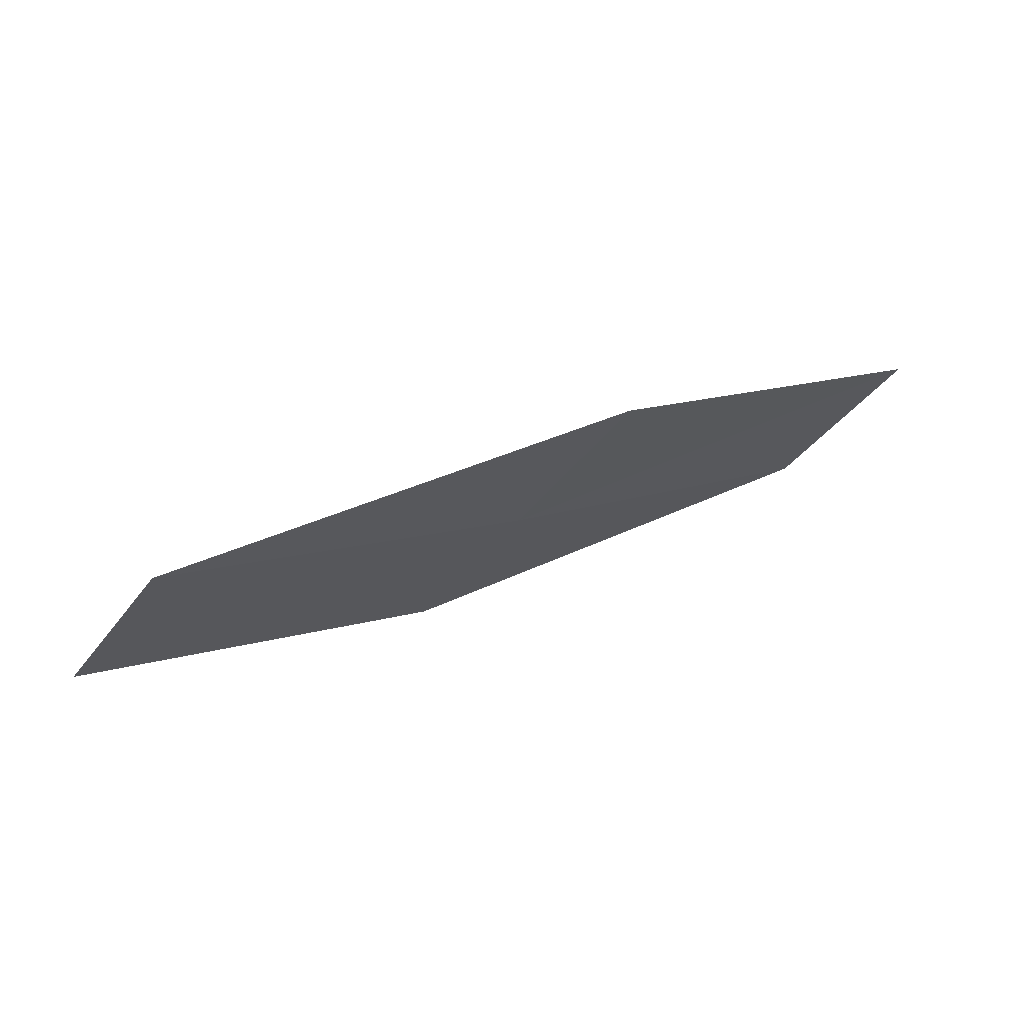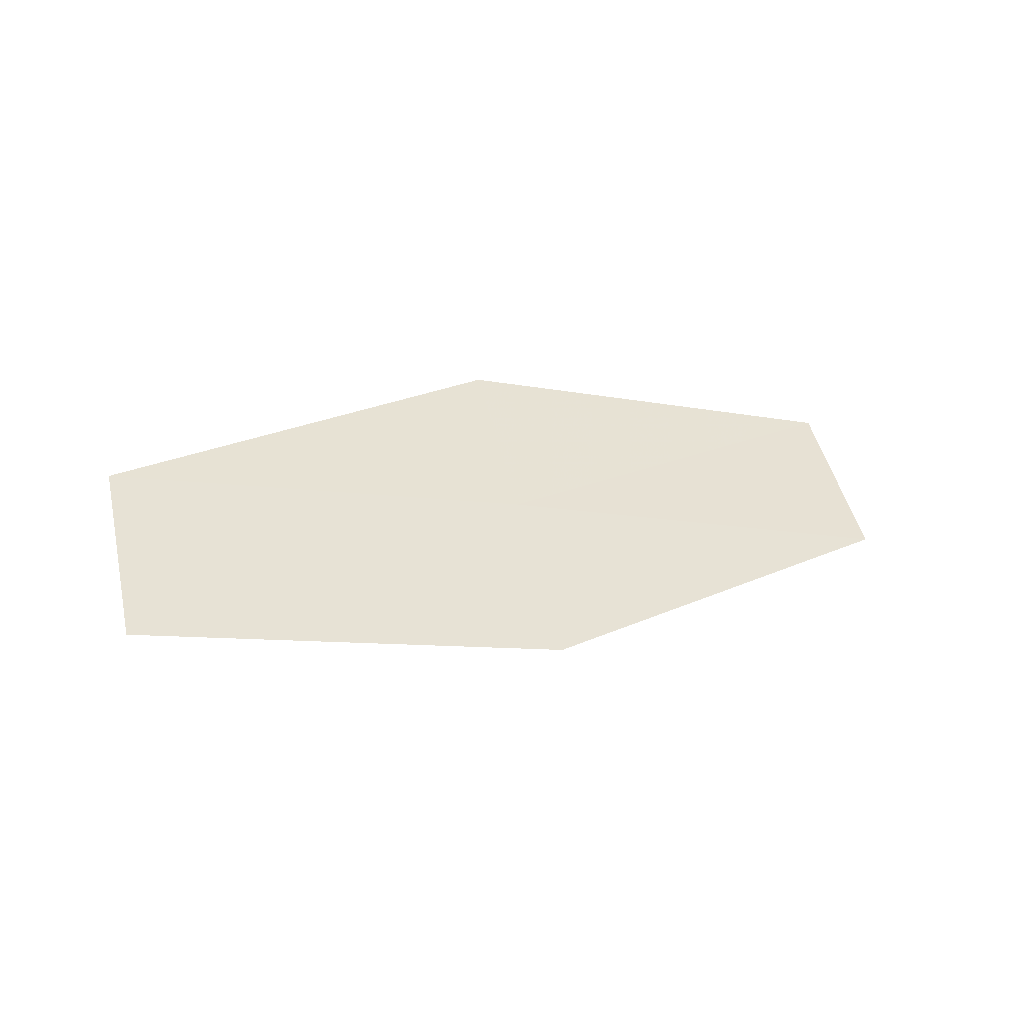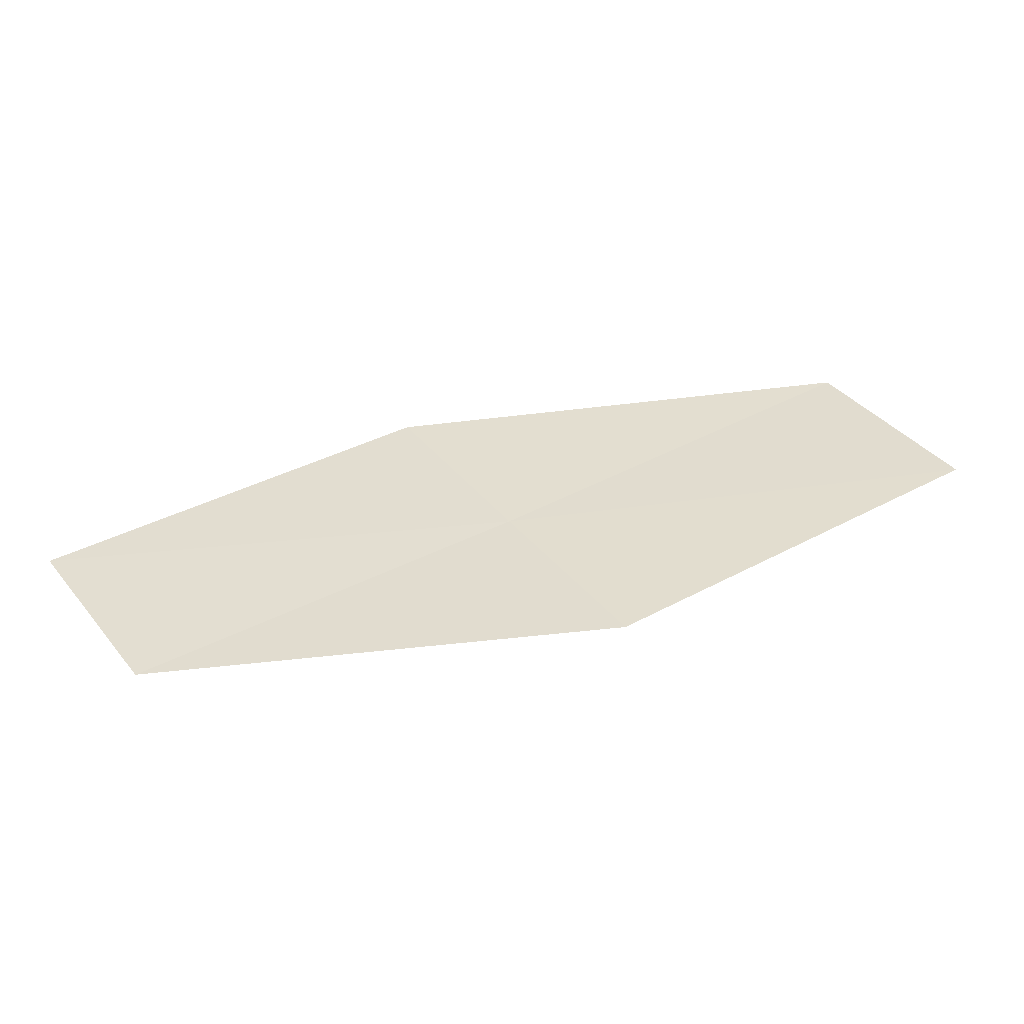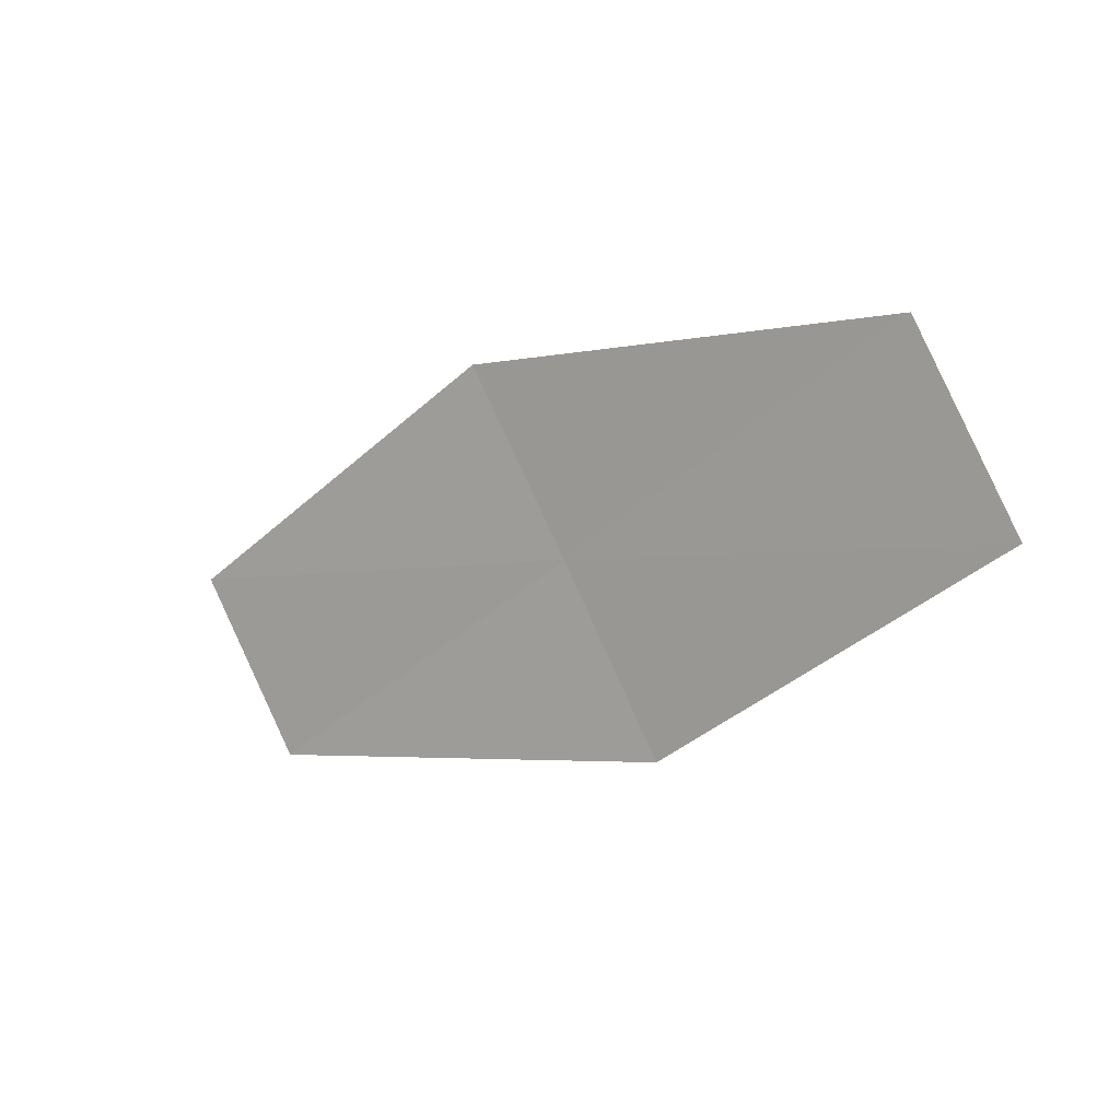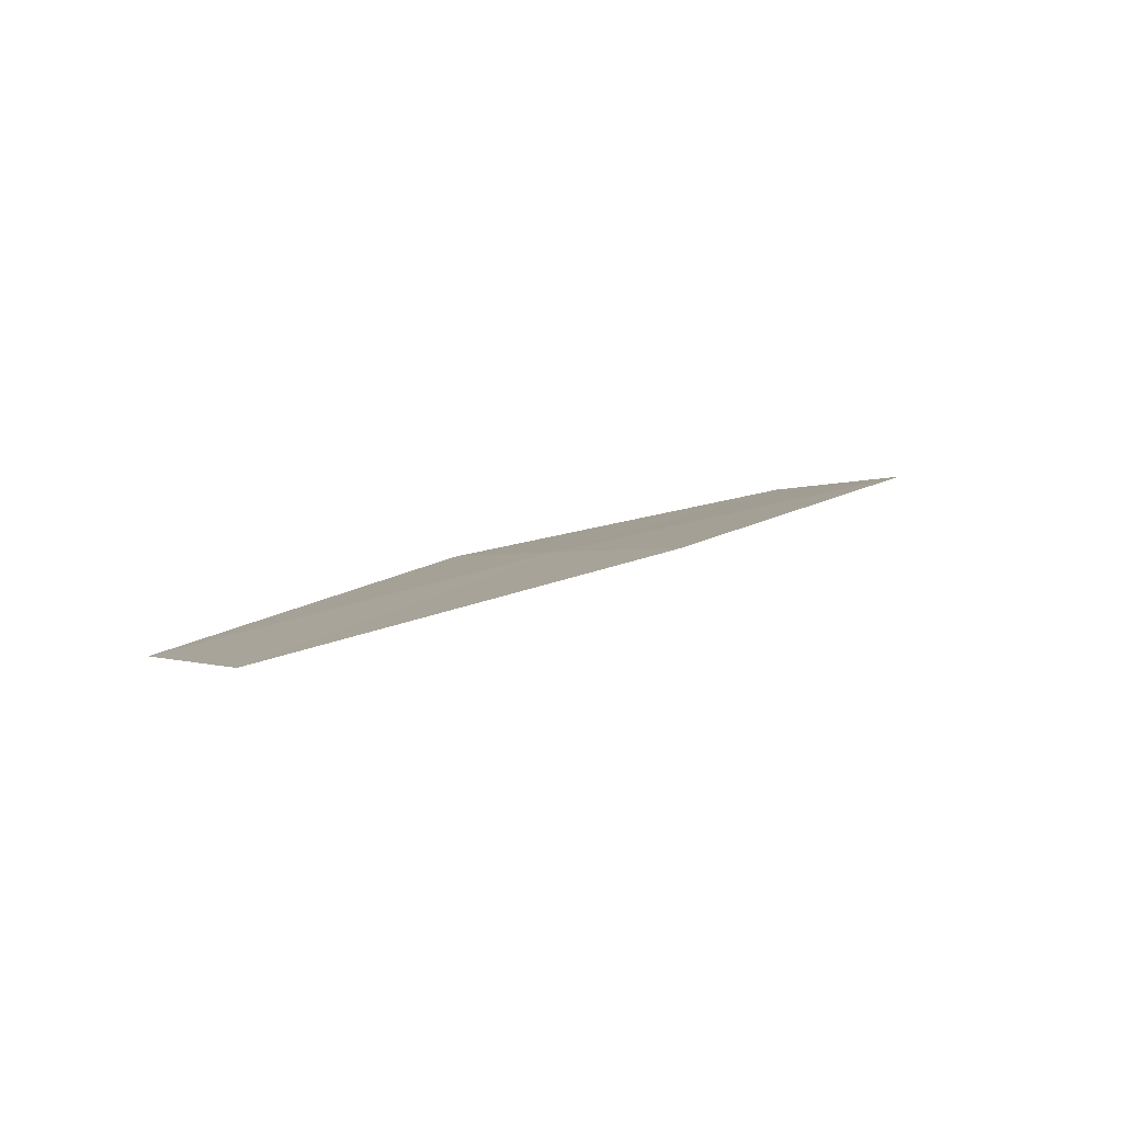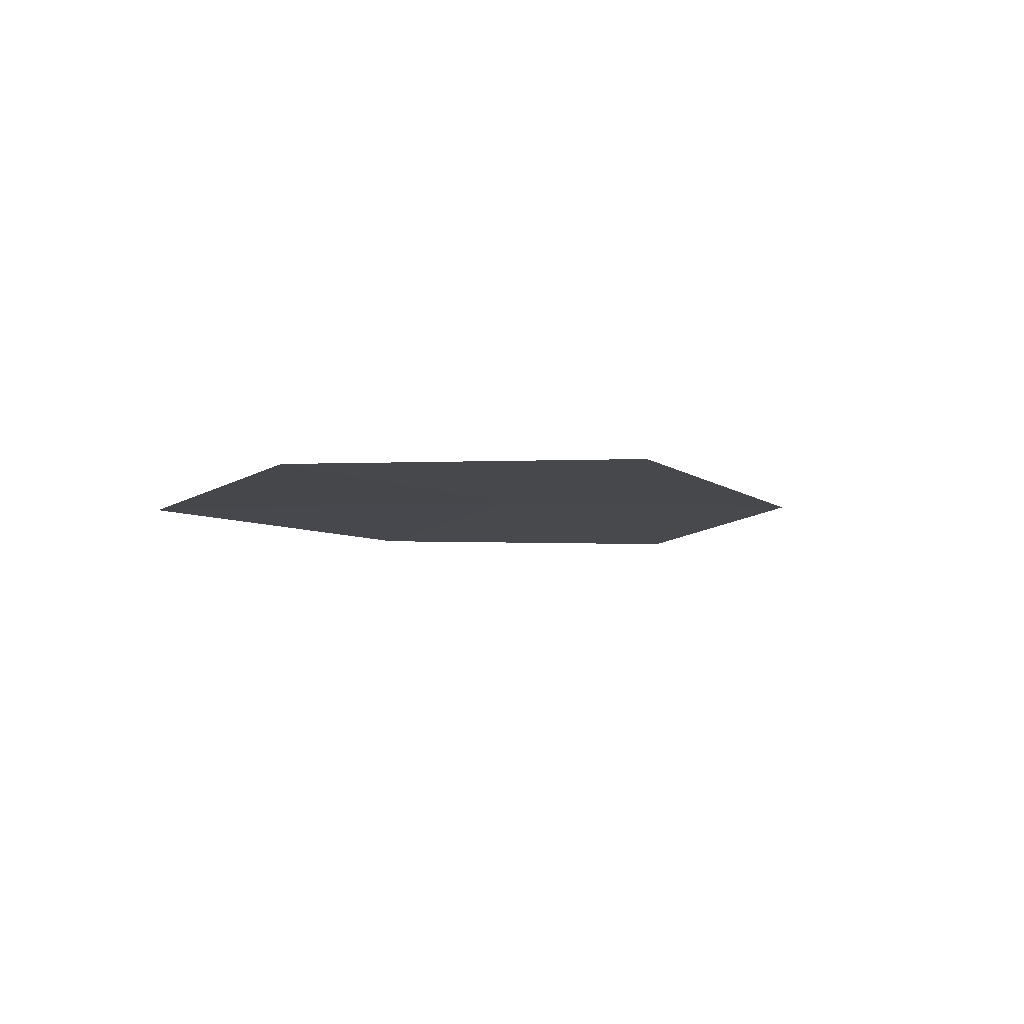
<metadata>
{"format":"obj","ext":"obj","renderer":"f3d","projection":"perspective","resolution":1024,"background":"white","views":[{"elev":68.8,"azim":-4.4,"up":"+Y"},{"elev":53.8,"azim":-43.3,"up":"+Z"},{"elev":-52.5,"azim":-158.4,"up":"+Y"},{"elev":9.0,"azim":-123.4,"up":"+Y"},{"elev":-11.6,"azim":117.3,"up":"+Z"},{"elev":-27.5,"azim":107.9,"up":"+Z"}]}
</metadata>
<code>
v 27.68 -26.2 15.52
v 29.19 -27.31 14.9
v 27.18 -27.03 15.67
v 29.7 -26.49 14.73
v 28.18 -25.36 15.36
v 25.6 -25.92 16.23
v 26.11 -25.06 16.09
f 1 3 2
f 1 2 4
f 1 4 5
f 1 6 3
f 1 7 6
f 1 5 7

</code>
